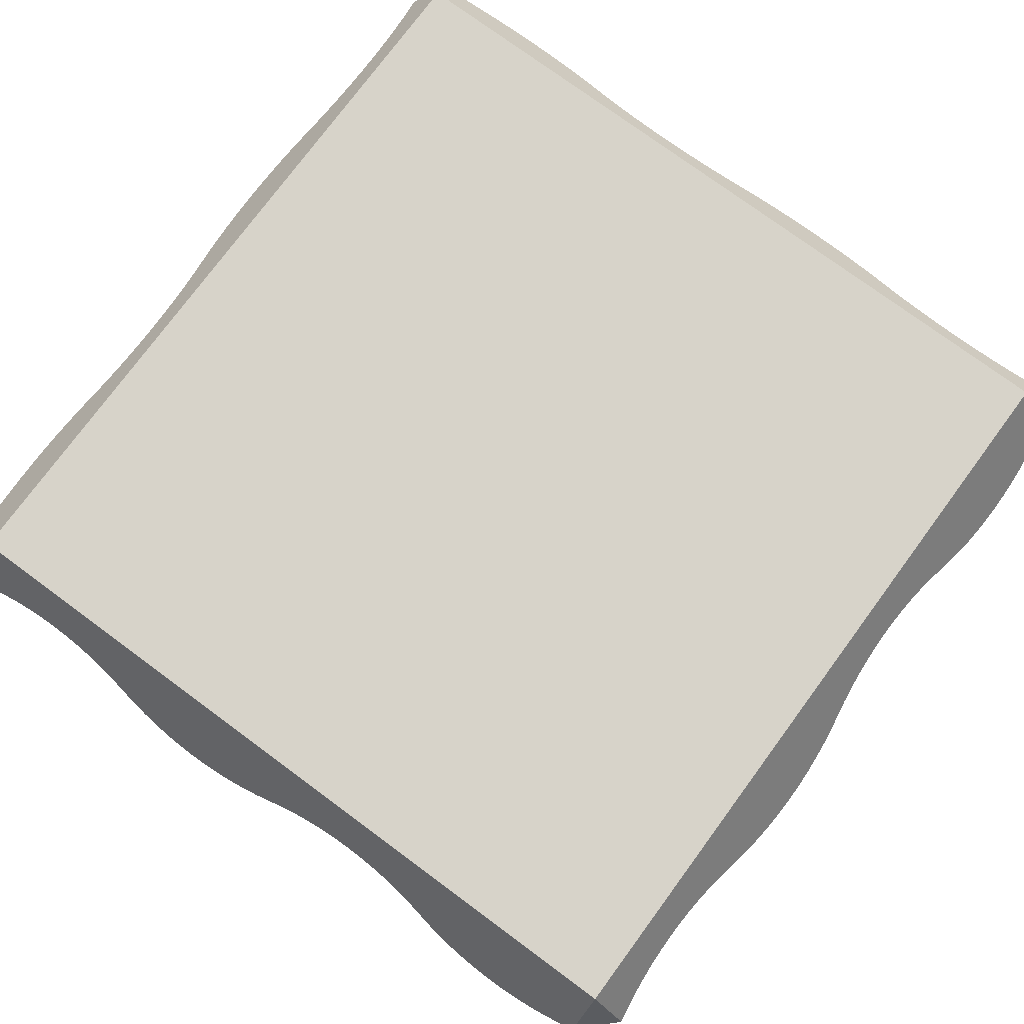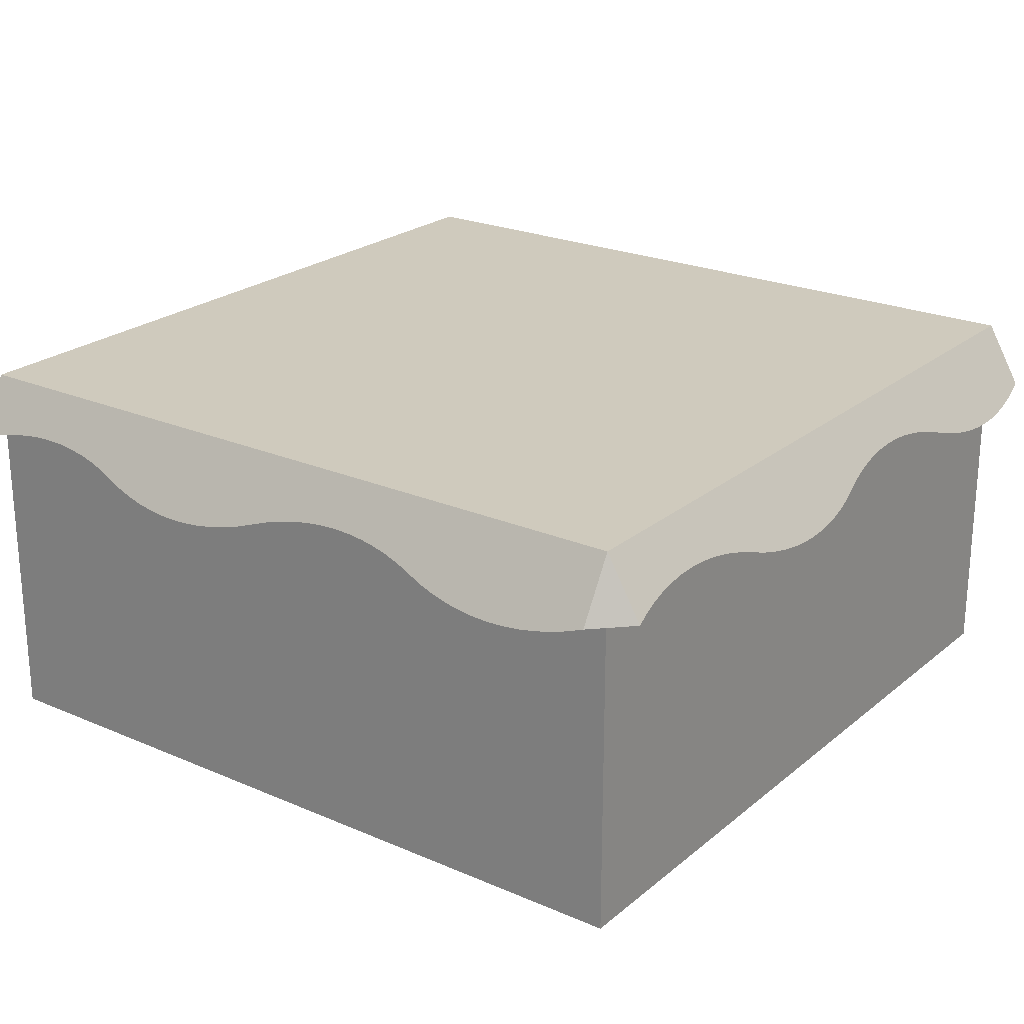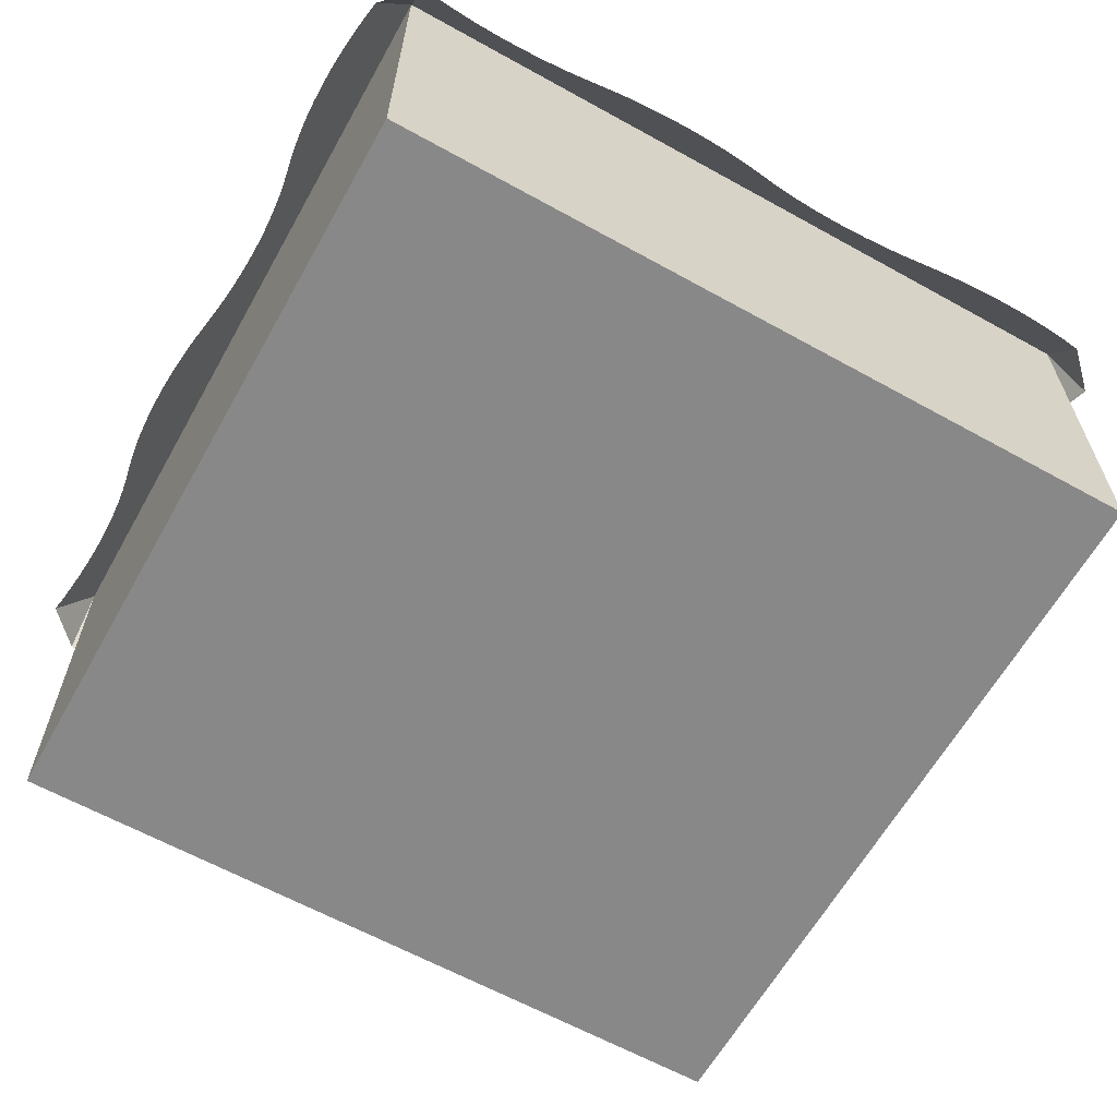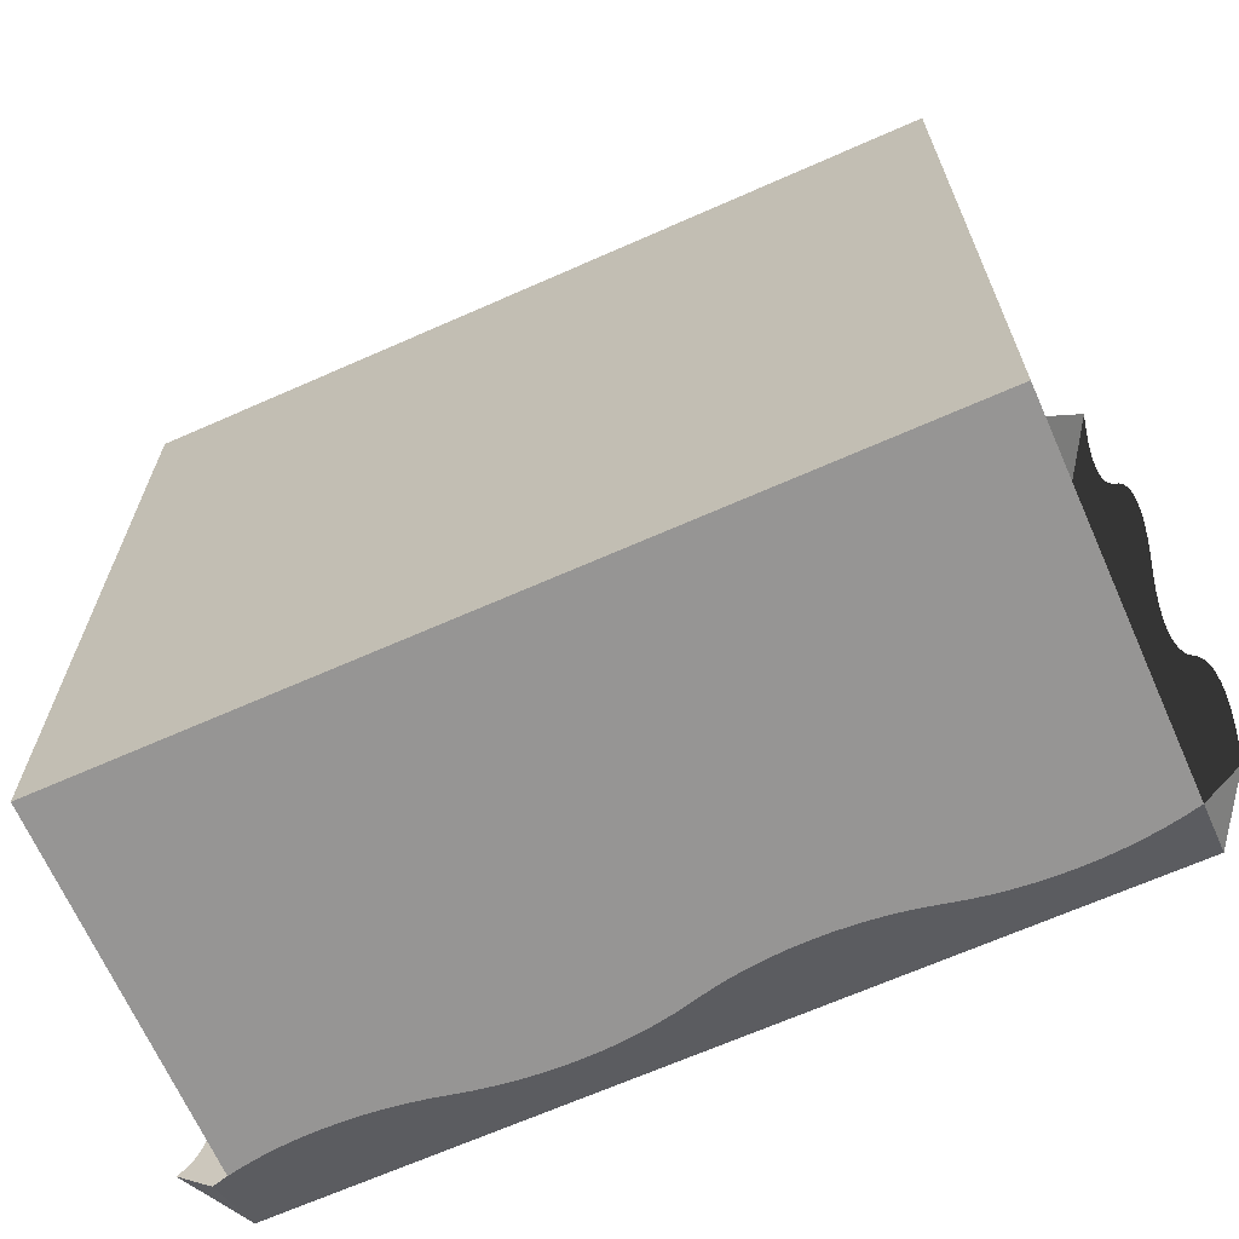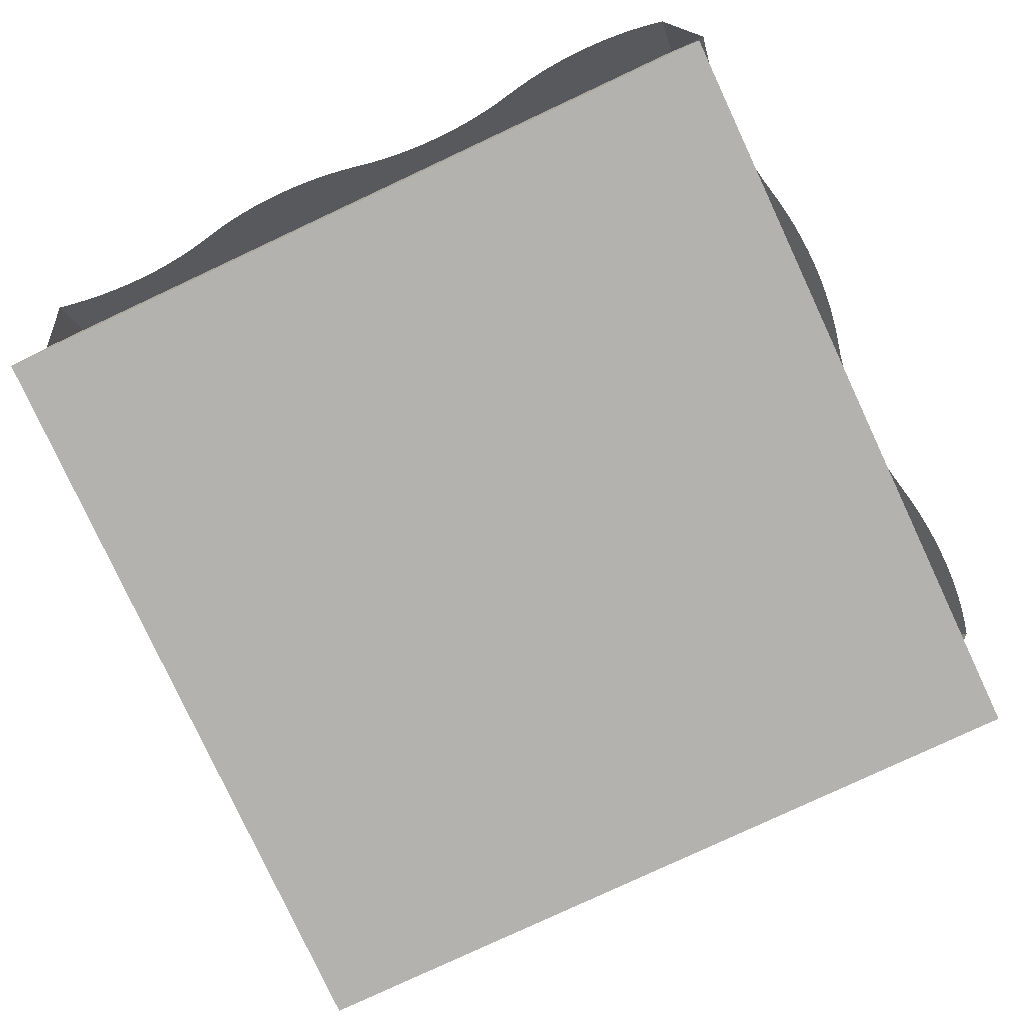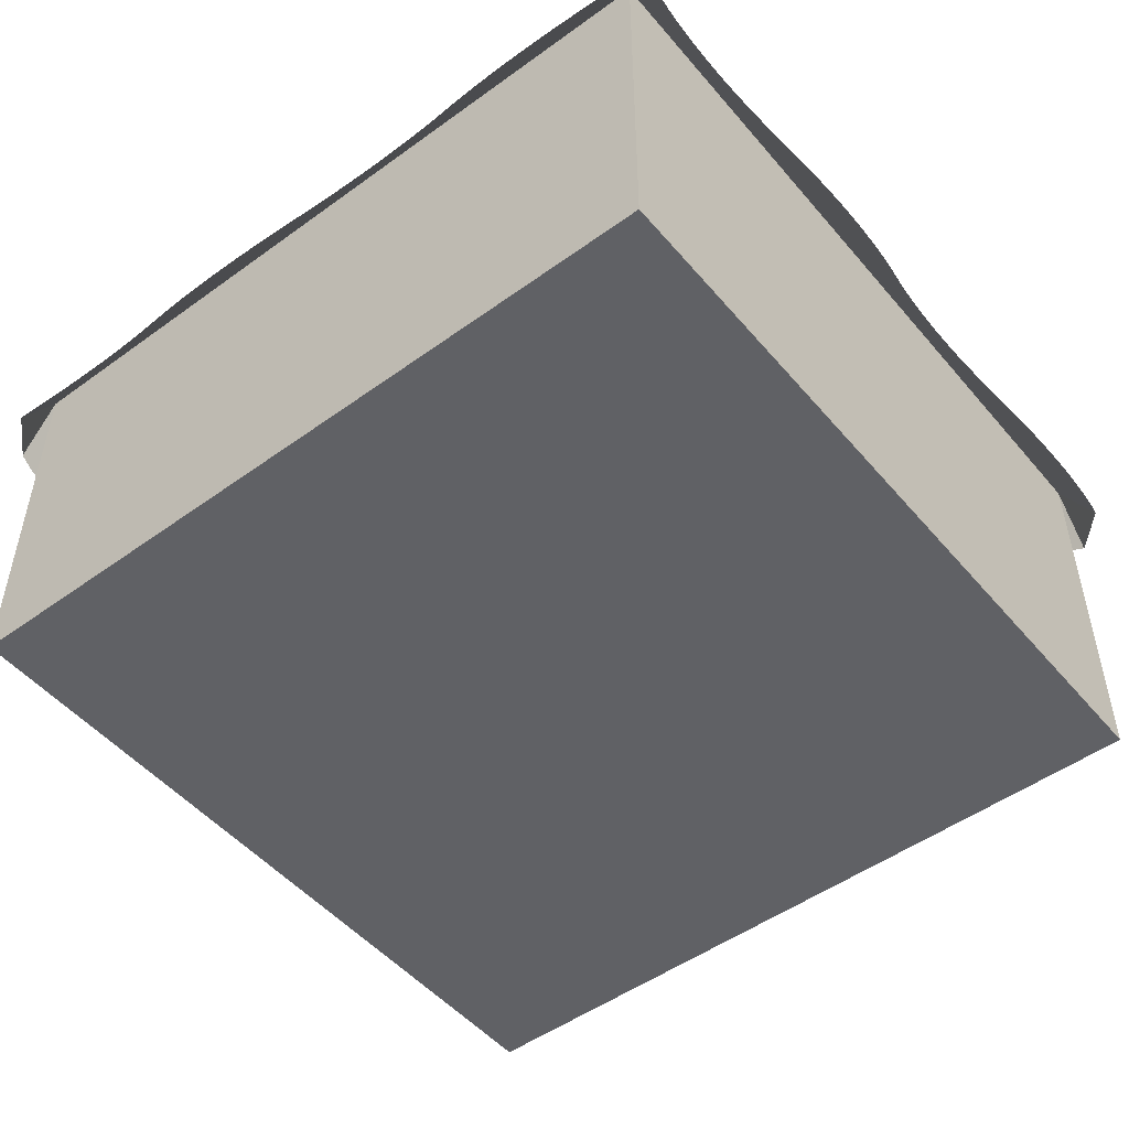
<metadata>
{"format":"obj","ext":"obj","renderer":"f3d","projection":"perspective","resolution":1024,"background":"white","views":[{"elev":76.2,"azim":-143.6,"up":"+Y"},{"elev":23.1,"azim":-53.7,"up":"+Y"},{"elev":-62.7,"azim":-119.3,"up":"+Y"},{"elev":-67.5,"azim":23.9,"up":"+Z"},{"elev":-79.8,"azim":-155.0,"up":"+Y"},{"elev":-49.8,"azim":128.6,"up":"+Y"}]}
</metadata>
<code>
g blockSnowLarge
v 1 0.8415 -1.092
v 1.092 0.8415 -1
v 1 1 -1
v 1 1 1
v -1 1 1
v -1 1 -1
v 0.75 0.7982 1.117
v 0.7073 0.7994 1.116
v 0.7927 0.7994 1.116
v 0.8353 0.8031 1.114
v 0.6647 0.8031 1.114
v 0.8775 0.8091 1.11
v 0.6225 0.8091 1.11
v 0.9191 0.8176 1.105
v 0.5809 0.8176 1.105
v 0.96 0.8284 1.099
v 0.54 0.8284 1.099
v 1 0.8415 1.092
v 0.46 0.8546 1.084
v 0.4191 0.8654 1.078
v 0.3775 0.8739 1.073
v 0.3353 0.8799 1.069
v 0.2927 0.8836 1.067
v 0.25 0.8848 1.067
v -0.75 0.8848 1.067
v -0.7927 0.8836 1.067
v -0.8353 0.8799 1.069
v -0.8775 0.8739 1.073
v -0.9191 0.8654 1.078
v -0.96 0.8546 1.084
v -1 0.8415 1.092
v -0.7073 0.8836 1.067
v 0.2073 0.8836 1.067
v -0.6647 0.8799 1.069
v 0.1647 0.8799 1.069
v -0.6225 0.8739 1.073
v 0.1225 0.8739 1.073
v -0.5809 0.8654 1.078
v 0.08089 0.8654 1.078
v -0.54 0.8546 1.084
v 0.03999 0.8546 1.084
v -0.46 0.8284 1.099
v -0.03999 0.8284 1.099
v -0.4191 0.8176 1.105
v -0.08089 0.8176 1.105
v -0.3775 0.8091 1.11
v -0.1225 0.8091 1.11
v -0.3353 0.8031 1.114
v -0.1647 0.8031 1.114
v -0.2927 0.7994 1.116
v -0.2073 0.7994 1.116
v -0.25 0.7982 1.117
v 1.099 0.8284 -0.96
v 1.069 0.8799 -0.3353
v 1.105 0.8176 -0.9191
v 1.11 0.8091 -0.8775
v 1.073 0.8739 -0.3775
v 1.114 0.8031 -0.8353
v 1.116 0.7994 -0.7927
v 1.078 0.8654 -0.4191
v 1.117 0.7982 -0.75
v 1.116 0.7994 -0.7073
v 1.114 0.8031 -0.6647
v 1.084 0.8546 -0.46
v 1.11 0.8091 -0.6225
v 1.105 0.8176 -0.5809
v 1.099 0.8284 -0.54
v 1.092 0.8415 -0.5
v 1.067 0.8836 -0.2927
v 1.067 0.8848 -0.25
v 1.067 0.8836 -0.2073
v 1.069 0.8799 -0.1647
v 1.073 0.8739 -0.1225
v 1.078 0.8654 -0.08089
v 1.084 0.8546 -0.03999
v 1.099 0.8284 0.03999
v 1.105 0.8176 0.08089
v 1.11 0.8091 0.1225
v 1.114 0.8031 0.1647
v 1.116 0.7994 0.2073
v 1.117 0.7982 0.25
v 1.116 0.7994 0.2927
v 1.114 0.8031 0.3353
v 1.11 0.8091 0.3775
v 1.105 0.8176 0.4191
v 1.084 0.8546 0.54
v 1.099 0.8284 0.46
v 1.092 0.8415 0.5
v 1.078 0.8654 0.5809
v 1.073 0.8739 0.6225
v 1.069 0.8799 0.6647
v 1.067 0.8836 0.7073
v 1.067 0.8848 0.75
v 1.067 0.8836 0.7927
v 1.069 0.8799 0.8353
v 1.073 0.8739 0.8775
v 1.078 0.8654 0.9191
v 1.084 0.8546 0.96
v 1.092 0.8415 1
v -1.092 0.8415 1
v -1.092 0.8415 -1
v -1 0.8415 -1.092
v -1.084 0.8546 -0.96
v -1.078 0.8654 -0.9191
v -1.073 0.8739 -0.8775
v -1.069 0.8799 -0.8353
v -1.067 0.8836 -0.7927
v -1.067 0.8848 -0.75
v -1.067 0.8836 -0.7073
v -1.069 0.8799 -0.6647
v -1.073 0.8739 -0.6225
v -1.078 0.8654 -0.5809
v -1.084 0.8546 -0.54
v -1.099 0.8284 -0.46
v -1.105 0.8176 -0.4191
v -1.11 0.8091 -0.3775
v -1.069 0.8799 0.1647
v -1.073 0.8739 0.1225
v -1.114 0.8031 -0.3353
v -1.116 0.7994 -0.2927
v -1.078 0.8654 0.08089
v -1.117 0.7982 -0.25
v -1.116 0.7994 -0.2073
v -1.114 0.8031 -0.1647
v -1.084 0.8546 0.03999
v -1.11 0.8091 -0.1225
v -1.105 0.8176 -0.08089
v -1.092 0.8415 0
v -1.099 0.8284 -0.03999
v -1.067 0.8836 0.2073
v -1.067 0.8848 0.25
v -1.067 0.8836 0.2927
v -1.069 0.8799 0.3353
v -1.073 0.8739 0.3775
v -1.078 0.8654 0.4191
v -1.084 0.8546 0.46
v -1.099 0.8284 0.54
v -1.105 0.8176 0.5809
v -1.11 0.8091 0.6225
v -1.114 0.8031 0.6647
v -1.116 0.7994 0.7073
v -1.117 0.7982 0.75
v -1.116 0.7994 0.7927
v -1.114 0.8031 0.8353
v -1.11 0.8091 0.8775
v -1.105 0.8176 0.9191
v -1.099 0.8284 0.96
v -0.75 0.7982 -1.117
v -0.7073 0.7994 -1.116
v -0.7927 0.7994 -1.116
v -0.8353 0.8031 -1.114
v -0.6647 0.8031 -1.114
v -0.8775 0.8091 -1.11
v -0.6225 0.8091 -1.11
v -0.9191 0.8176 -1.105
v -0.5809 0.8176 -1.105
v -0.96 0.8284 -1.099
v -0.54 0.8284 -1.099
v -0.46 0.8546 -1.084
v -0.4191 0.8654 -1.078
v -0.3775 0.8739 -1.073
v -0.3353 0.8799 -1.069
v -0.2927 0.8836 -1.067
v -0.25 0.8848 -1.067
v 0.75 0.8848 -1.067
v 0.7927 0.8836 -1.067
v 0.8353 0.8799 -1.069
v 0.8775 0.8739 -1.073
v 0.9191 0.8654 -1.078
v 0.96 0.8546 -1.084
v 0.7073 0.8836 -1.067
v -0.2073 0.8836 -1.067
v 0.6647 0.8799 -1.069
v -0.1647 0.8799 -1.069
v 0.6225 0.8739 -1.073
v -0.1225 0.8739 -1.073
v 0.5809 0.8654 -1.078
v -0.08089 0.8654 -1.078
v 0.54 0.8546 -1.084
v -0.03999 0.8546 -1.084
v 0.46 0.8284 -1.099
v 0.03999 0.8284 -1.099
v 0.4191 0.8176 -1.105
v 0.08089 0.8176 -1.105
v 0.3775 0.8091 -1.11
v 0.1225 0.8091 -1.11
v 0.3353 0.8031 -1.114
v 0.1647 0.8031 -1.114
v 0.2927 0.7994 -1.116
v 0.2073 0.7994 -1.116
v 0.25 0.7982 -1.117
v 1 0 1
v 1 0 -1
v -1 0 1
v -1 0 -1
f 3 2 1
f 1 2 3
f 3 5 4
f 5 3 6
f 9 8 7
f 8 9 10
f 8 10 11
f 11 10 12
f 11 12 13
f 13 12 14
f 13 14 15
f 15 14 16
f 15 16 17
f 17 16 18
f 17 18 19
f 19 18 4
f 19 4 20
f 20 4 21
f 21 4 22
f 22 4 23
f 23 4 24
f 24 4 25
f 5 25 4
f 5 26 25
f 5 27 26
f 5 28 27
f 5 29 28
f 5 30 29
f 30 5 31
f 32 24 25
f 32 33 24
f 34 33 32
f 34 35 33
f 36 35 34
f 36 37 35
f 38 37 36
f 38 39 37
f 40 39 38
f 40 41 39
f 42 41 40
f 42 43 41
f 44 43 42
f 44 45 43
f 46 45 44
f 46 47 45
f 48 47 46
f 48 49 47
f 50 49 48
f 50 51 49
f 51 50 52
f 7 8 9
f 10 9 8
f 11 10 8
f 12 10 11
f 13 12 11
f 14 12 13
f 15 14 13
f 16 14 15
f 17 16 15
f 18 16 17
f 19 18 17
f 4 18 19
f 20 4 19
f 21 4 20
f 22 4 21
f 23 4 22
f 24 4 23
f 25 4 24
f 4 25 5
f 25 26 5
f 26 27 5
f 27 28 5
f 28 29 5
f 29 30 5
f 31 5 30
f 25 24 32
f 24 33 32
f 32 33 34
f 33 35 34
f 34 35 36
f 35 37 36
f 36 37 38
f 37 39 38
f 38 39 40
f 39 41 40
f 40 41 42
f 41 43 42
f 42 43 44
f 43 45 44
f 44 45 46
f 45 47 46
f 46 47 48
f 47 49 48
f 48 49 50
f 49 51 50
f 52 50 51
f 3 53 2
f 53 3 4
f 53 4 54
f 53 54 55
f 55 54 56
f 56 54 57
f 56 57 58
f 58 57 59
f 59 57 60
f 59 60 61
f 61 60 62
f 62 60 63
f 63 60 64
f 63 64 65
f 65 64 66
f 66 64 67
f 67 64 68
f 54 4 69
f 69 4 70
f 70 4 71
f 71 4 72
f 72 4 73
f 73 4 74
f 74 4 75
f 75 4 76
f 76 4 77
f 77 4 78
f 78 4 79
f 79 4 80
f 80 4 81
f 81 4 82
f 82 4 83
f 83 4 84
f 84 4 85
f 85 4 86
f 85 86 87
f 87 86 88
f 86 4 89
f 89 4 90
f 90 4 91
f 91 4 92
f 92 4 93
f 93 4 94
f 94 4 95
f 95 4 96
f 96 4 97
f 97 4 98
f 98 4 99
f 2 53 3
f 4 3 53
f 54 4 53
f 55 54 53
f 56 54 55
f 57 54 56
f 58 57 56
f 59 57 58
f 60 57 59
f 61 60 59
f 62 60 61
f 63 60 62
f 64 60 63
f 65 64 63
f 66 64 65
f 67 64 66
f 68 64 67
f 69 4 54
f 70 4 69
f 71 4 70
f 72 4 71
f 73 4 72
f 74 4 73
f 75 4 74
f 76 4 75
f 77 4 76
f 78 4 77
f 79 4 78
f 80 4 79
f 81 4 80
f 82 4 81
f 83 4 82
f 84 4 83
f 85 4 84
f 86 4 85
f 87 86 85
f 88 86 87
f 89 4 86
f 90 4 89
f 91 4 90
f 92 4 91
f 93 4 92
f 94 4 93
f 95 4 94
f 96 4 95
f 97 4 96
f 98 4 97
f 99 4 98
f 4 18 99
f 99 18 4
f 31 5 100
f 100 5 31
f 6 102 101
f 101 102 6
f 103 6 101
f 6 103 104
f 6 104 105
f 6 105 106
f 6 106 107
f 6 107 5
f 5 107 108
f 5 108 109
f 5 109 110
f 5 110 111
f 5 111 112
f 5 112 113
f 5 113 114
f 5 114 115
f 5 115 116
f 5 116 117
f 117 116 118
f 118 116 119
f 118 119 120
f 118 120 121
f 121 120 122
f 121 122 123
f 121 123 124
f 121 124 125
f 125 124 126
f 125 126 127
f 125 127 128
f 128 127 129
f 5 117 130
f 5 130 131
f 5 131 132
f 5 132 133
f 5 133 134
f 5 134 135
f 5 135 136
f 5 136 137
f 5 137 138
f 5 138 139
f 5 139 140
f 5 140 141
f 5 141 142
f 5 142 143
f 5 143 144
f 5 144 145
f 5 145 146
f 5 146 147
f 5 147 100
f 101 6 103
f 104 103 6
f 105 104 6
f 106 105 6
f 107 106 6
f 5 107 6
f 108 107 5
f 109 108 5
f 110 109 5
f 111 110 5
f 112 111 5
f 113 112 5
f 114 113 5
f 115 114 5
f 116 115 5
f 117 116 5
f 118 116 117
f 119 116 118
f 120 119 118
f 121 120 118
f 122 120 121
f 123 122 121
f 124 123 121
f 125 124 121
f 126 124 125
f 127 126 125
f 128 127 125
f 129 127 128
f 130 117 5
f 131 130 5
f 132 131 5
f 133 132 5
f 134 133 5
f 135 134 5
f 136 135 5
f 137 136 5
f 138 137 5
f 139 138 5
f 140 139 5
f 141 140 5
f 142 141 5
f 143 142 5
f 144 143 5
f 145 144 5
f 146 145 5
f 147 146 5
f 100 147 5
f 150 149 148
f 149 150 151
f 149 151 152
f 152 151 153
f 152 153 154
f 154 153 155
f 154 155 156
f 156 155 157
f 156 157 158
f 158 157 102
f 158 102 159
f 159 102 6
f 159 6 160
f 160 6 161
f 161 6 162
f 162 6 163
f 163 6 164
f 164 6 165
f 3 165 6
f 3 166 165
f 3 167 166
f 3 168 167
f 3 169 168
f 3 170 169
f 170 3 1
f 171 164 165
f 171 172 164
f 173 172 171
f 173 174 172
f 175 174 173
f 175 176 174
f 177 176 175
f 177 178 176
f 179 178 177
f 179 180 178
f 181 180 179
f 181 182 180
f 183 182 181
f 183 184 182
f 185 184 183
f 185 186 184
f 187 186 185
f 187 188 186
f 189 188 187
f 189 190 188
f 190 189 191
f 148 149 150
f 151 150 149
f 152 151 149
f 153 151 152
f 154 153 152
f 155 153 154
f 156 155 154
f 157 155 156
f 158 157 156
f 102 157 158
f 159 102 158
f 6 102 159
f 160 6 159
f 161 6 160
f 162 6 161
f 163 6 162
f 164 6 163
f 165 6 164
f 6 165 3
f 165 166 3
f 166 167 3
f 167 168 3
f 168 169 3
f 169 170 3
f 1 3 170
f 165 164 171
f 164 172 171
f 171 172 173
f 172 174 173
f 173 174 175
f 174 176 175
f 175 176 177
f 176 178 177
f 177 178 179
f 178 180 179
f 179 180 181
f 180 182 181
f 181 182 183
f 182 184 183
f 183 184 185
f 184 186 185
f 185 186 187
f 186 188 187
f 187 188 189
f 188 190 189
f 191 189 190
f 194 193 192
f 193 194 195
f 4 194 192
f 194 4 5
f 4 193 3
f 193 4 192
f 194 6 195
f 6 194 5
f 6 193 195
f 193 6 3

</code>
